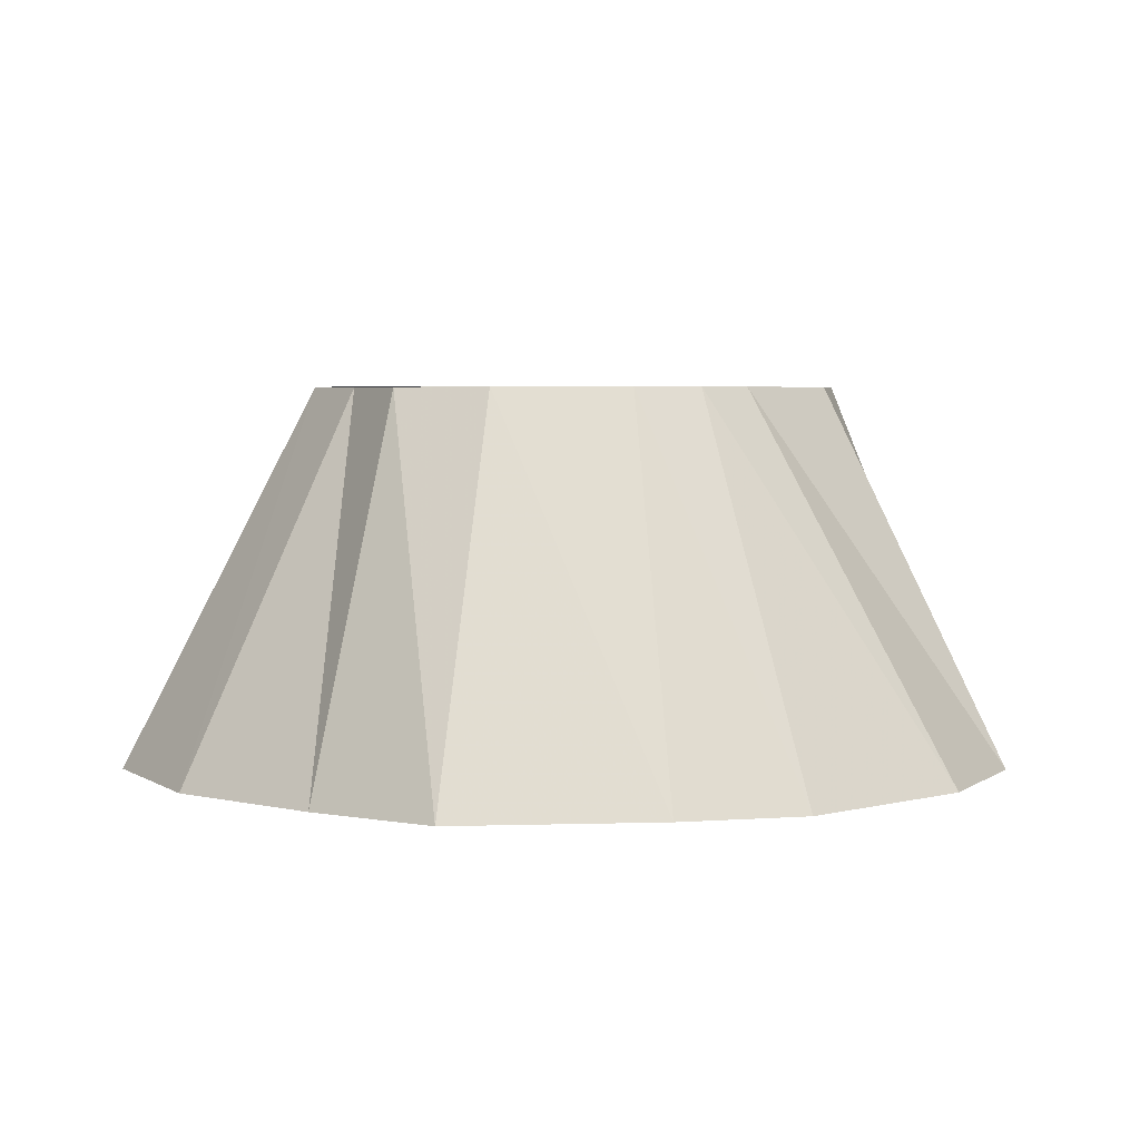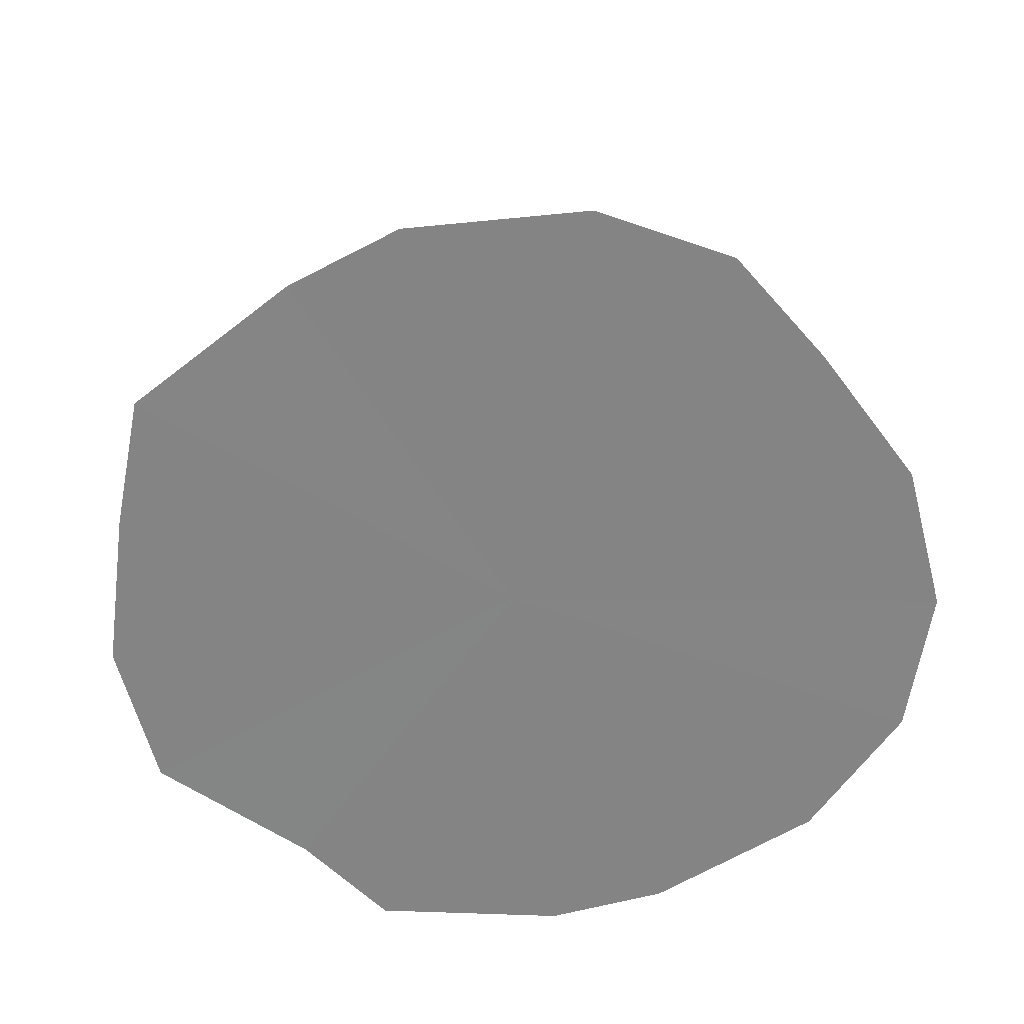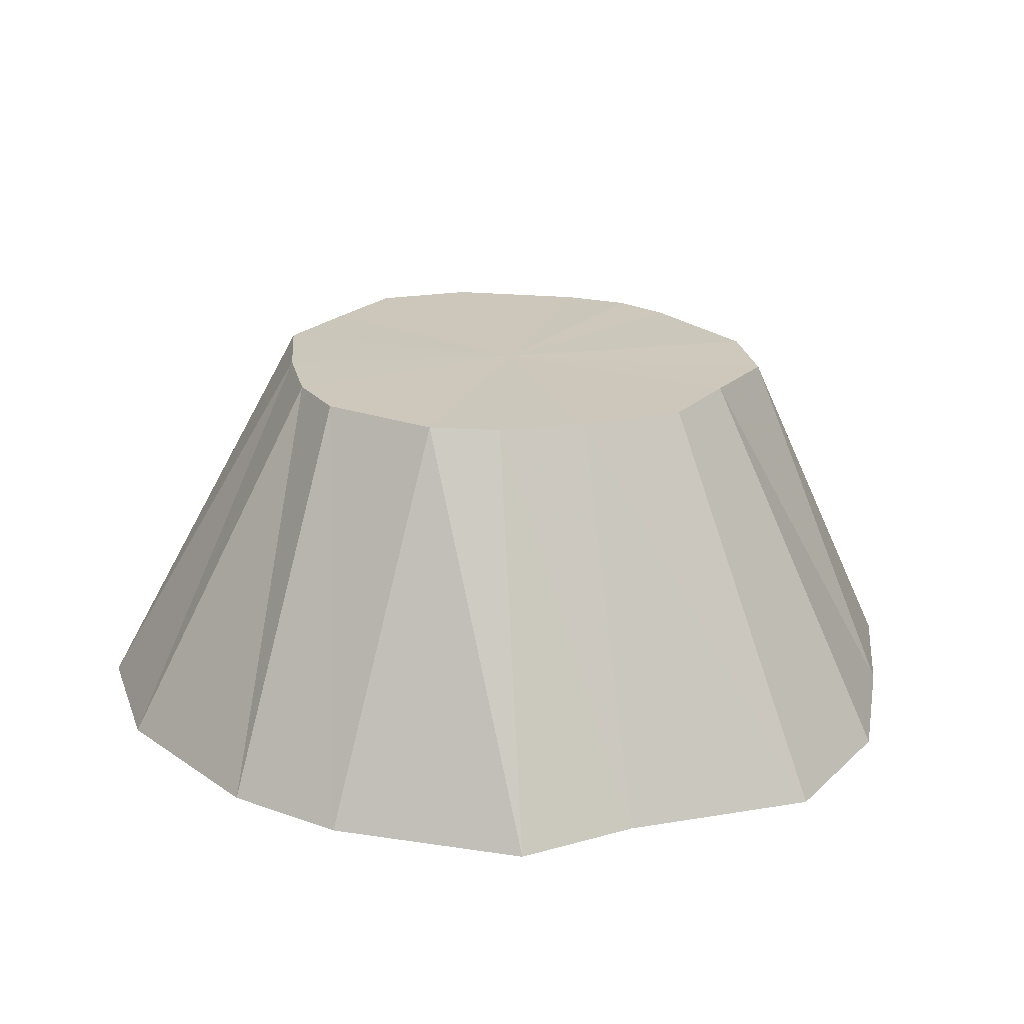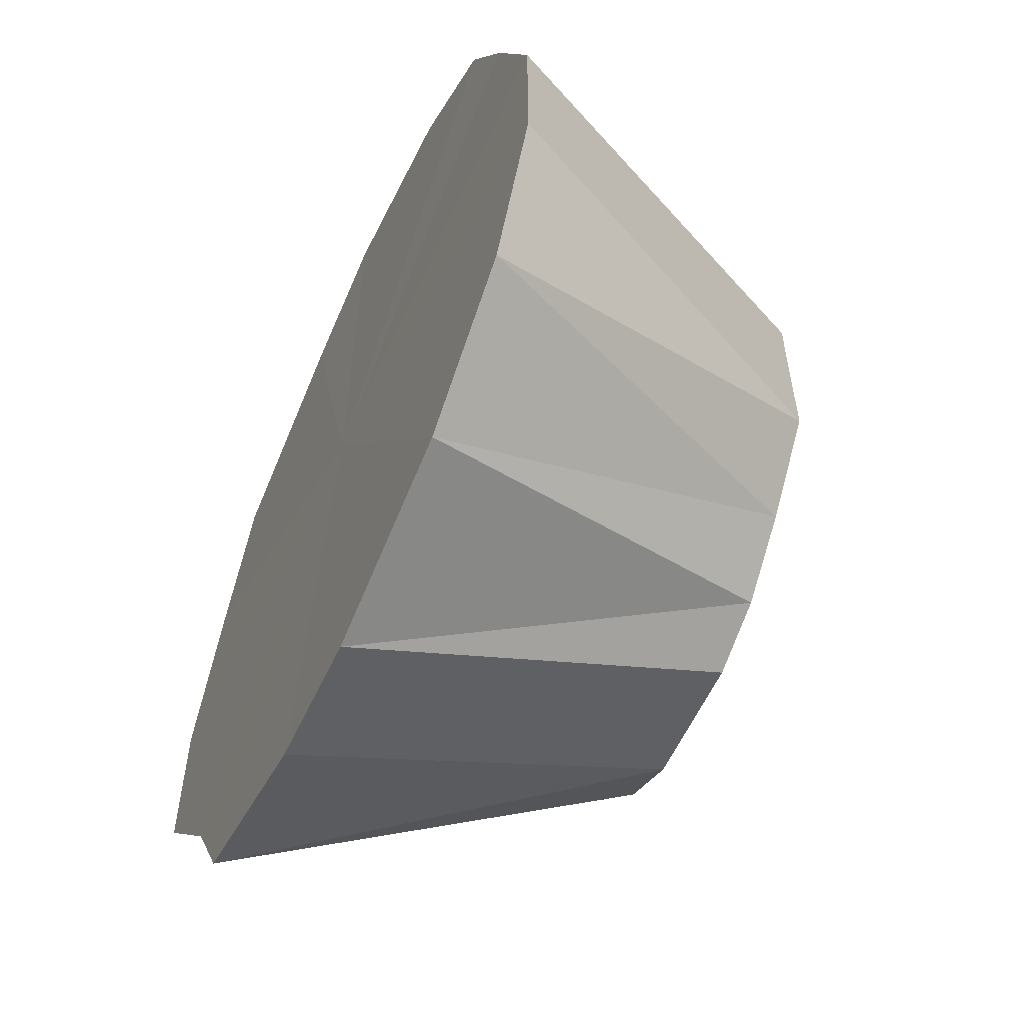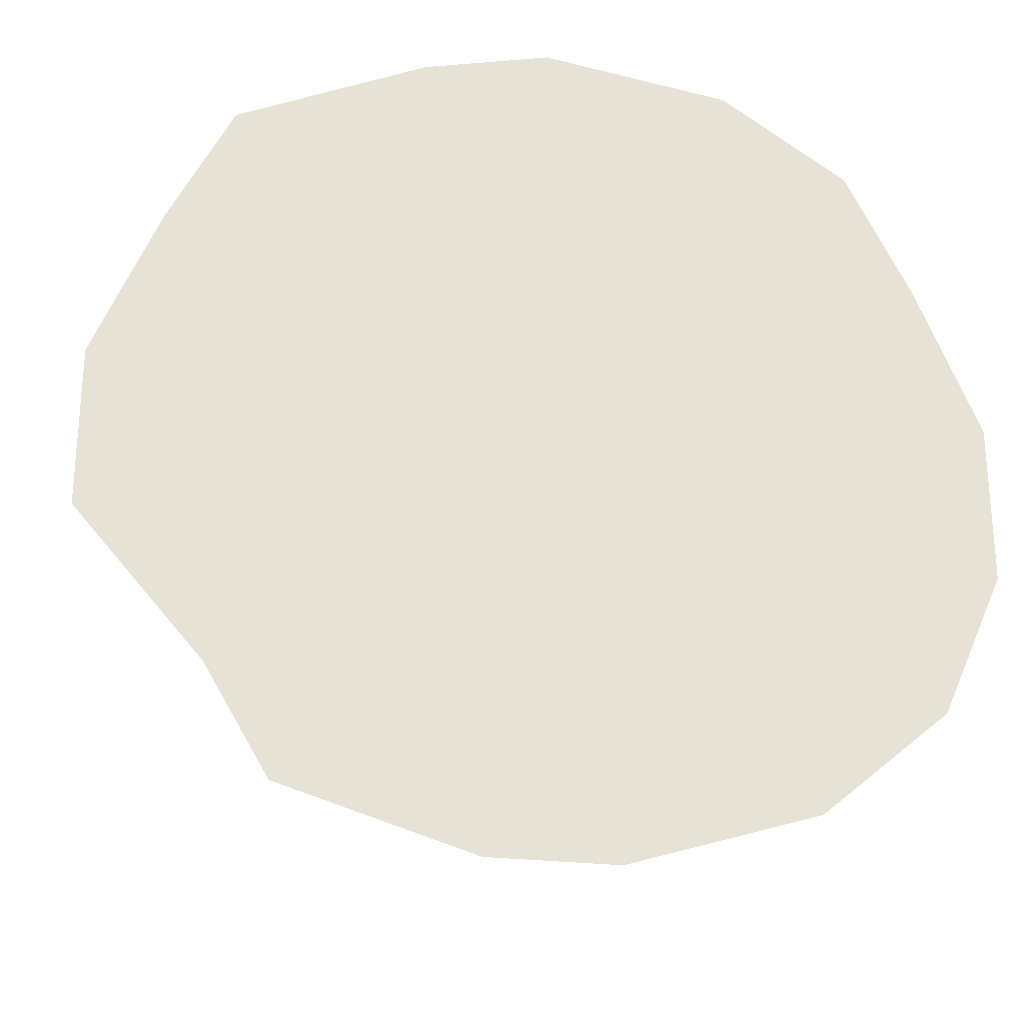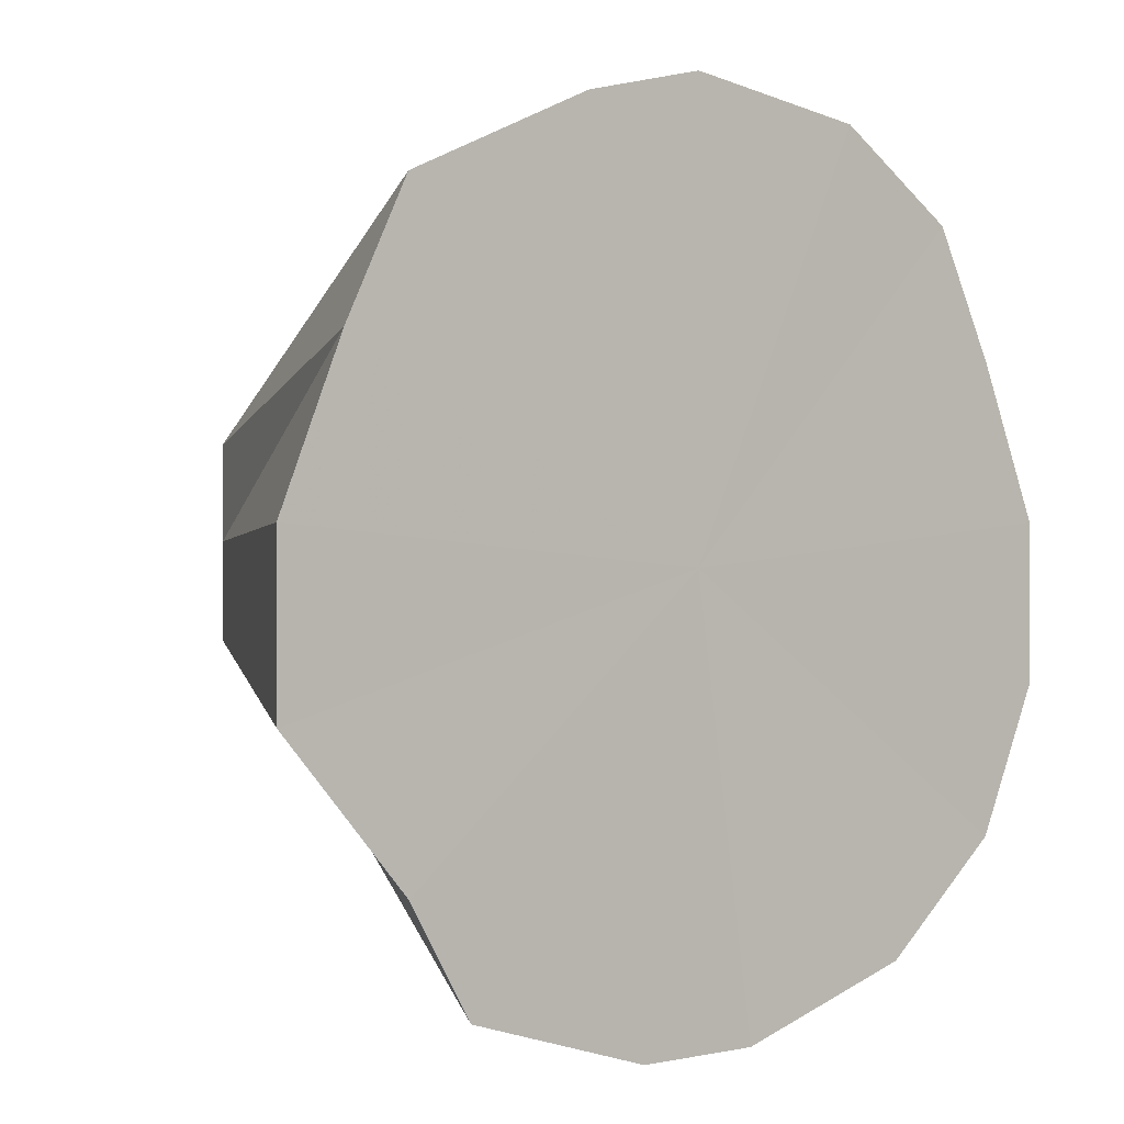
<metadata>
{"format":"obj","ext":"obj","renderer":"f3d","projection":"perspective","resolution":1024,"background":"white","views":[{"elev":4.4,"azim":-29.7,"up":"+Y"},{"elev":-61.5,"azim":14.7,"up":"+Y"},{"elev":21.7,"azim":-147.4,"up":"+Y"},{"elev":-58.0,"azim":65.2,"up":"+Z"},{"elev":-26.3,"azim":-10.5,"up":"+Z"},{"elev":0.8,"azim":-39.5,"up":"+Z"}]}
</metadata>
<code>
o 11955
v 2226 1856 14.71
v 2226 1856 14.71
v 2226 1856 14.68
v 2226 1856 14.7
v 2226 1856 14.68
v 2226 1856 14.71
v 2226 1856 14.68
v 2226 1856 14.67
v 2226 1856 14.7
v 2226 1856 14.64
v 2226 1856 14.71
v 2226 1856 14.68
v 2226 1856 14.71
v 2226 1856 14.68
v 2226 1856 14.66
v 2226 1856 14.65
v 2226 1856 14.71
v 2226 1856 14.67
v 2226 1856 14.7
v 2226 1856 14.63
v 2226 1856 14.65
v 2226 1856 14.65
v 2226 1856 14.7
v 2226 1856 14.66
v 2226 1856 14.68
v 2226 1856 14.63
v 2226 1856 14.63
v 2226 1856 14.6
v 2226 1856 14.68
v 2226 1856 14.65
v 2226 1856 14.65
v 2226 1856 14.59
v 2226 1856 14.62
v 2226 1856 14.6
v 2226 1856 14.65
v 2226 1856 14.63
v 2226 1856 14.63
v 2226 1856 14.59
v 2226 1856 14.61
v 2226 1856 14.58
v 2226 1856 14.63
v 2226 1856 14.62
v 2226 1856 14.6
v 2226 1856 14.61
v 2226 1856 14.58
v 2226 1856 14.58
v 2226 1856 14.61
v 2226 1856 14.58
v 2226 1856 14.59
v 2226 1856 14.61
v 2226 1856 14.59
v 2226 1856 14.6
v 2226 1856 14.71
v 2226 1856 14.64
v 2226 1856 14.71
v 2226 1856 14.7
v 2226 1856 14.71
v 2226 1856 14.68
v 2226 1856 14.7
v 2226 1856 14.65
v 2226 1856 14.68
v 2226 1856 14.63
v 2226 1856 14.65
v 2226 1856 14.6
v 2226 1856 14.63
v 2226 1856 14.6
v 2226 1856 14.59
v 2226 1856 14.59
v 2226 1856 14.58
v 2226 1856 14.58
f 1 2 3
f 2 4 5
f 6 5 3
f 4 7 8
f 9 8 5
f 3 5 10
f 5 8 10
f 11 3 12
f 12 3 10
f 13 1 12
f 14 15 8
f 8 15 10
f 7 16 15
f 17 12 18
f 18 12 10
f 19 13 18
f 16 20 21
f 22 21 15
f 15 21 10
f 23 18 24
f 24 18 10
f 25 19 24
f 26 27 21
f 21 27 10
f 20 28 27
f 29 24 30
f 30 24 10
f 31 25 30
f 28 32 33
f 34 33 27
f 27 33 10
f 35 30 36
f 36 30 10
f 37 31 36
f 38 39 33
f 33 39 10
f 32 40 39
f 41 36 42
f 42 36 10
f 43 37 42
f 39 44 10
f 45 44 39
f 40 46 44
f 44 47 10
f 48 47 44
f 46 49 47
f 49 43 50
f 47 50 10
f 50 42 10
f 51 50 47
f 52 42 50
f 53 54 55
f 55 54 56
f 57 54 53
f 56 54 58
f 59 54 57
f 58 54 60
f 61 54 59
f 60 54 62
f 63 54 61
f 62 54 64
f 65 54 63
f 66 54 65
f 64 54 67
f 68 54 66
f 67 54 69
f 70 54 68
f 69 54 70

</code>
